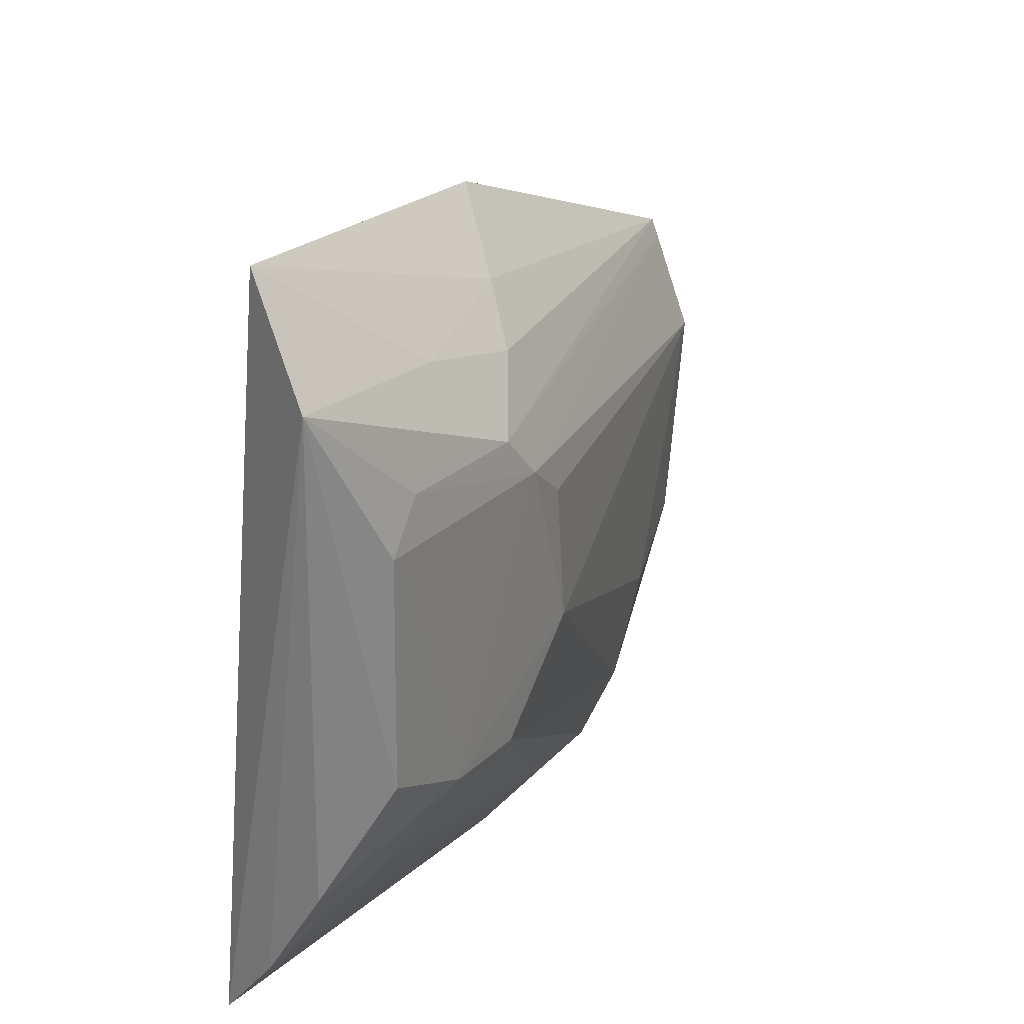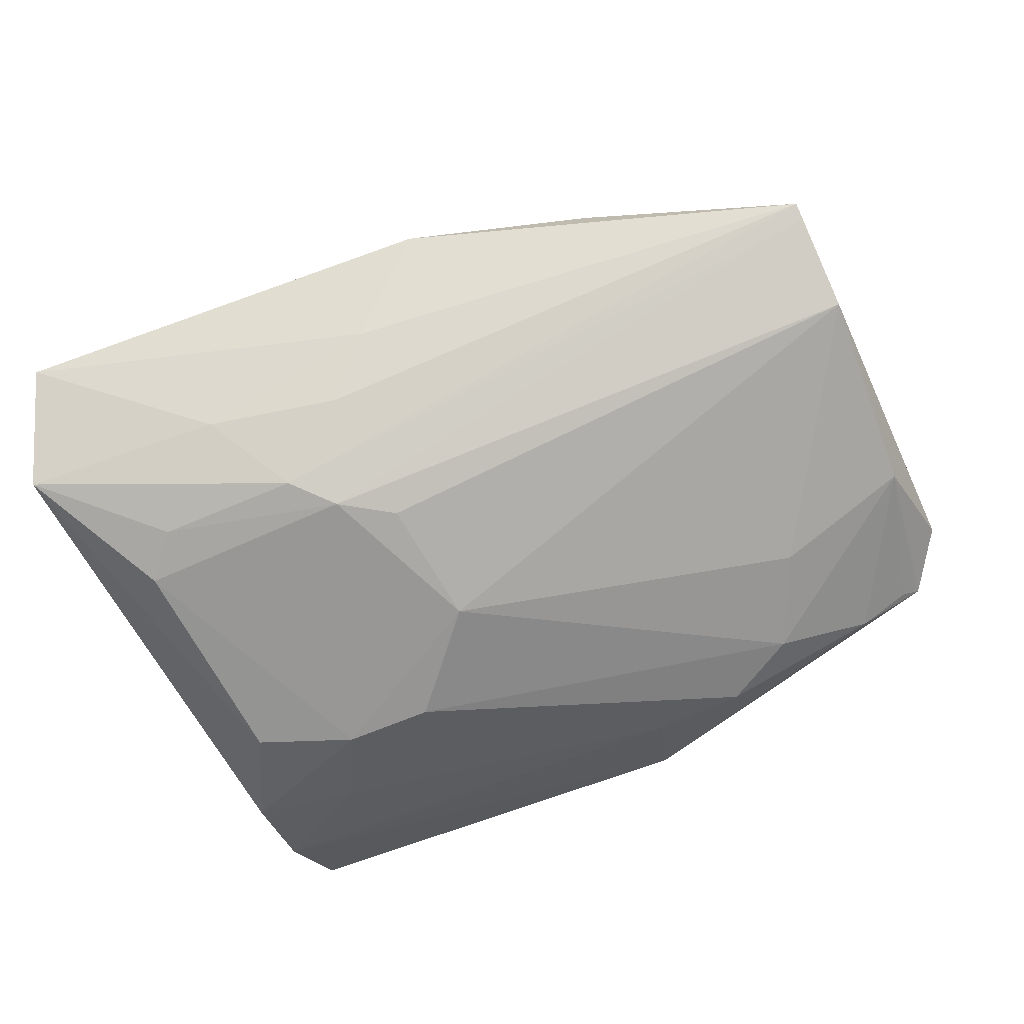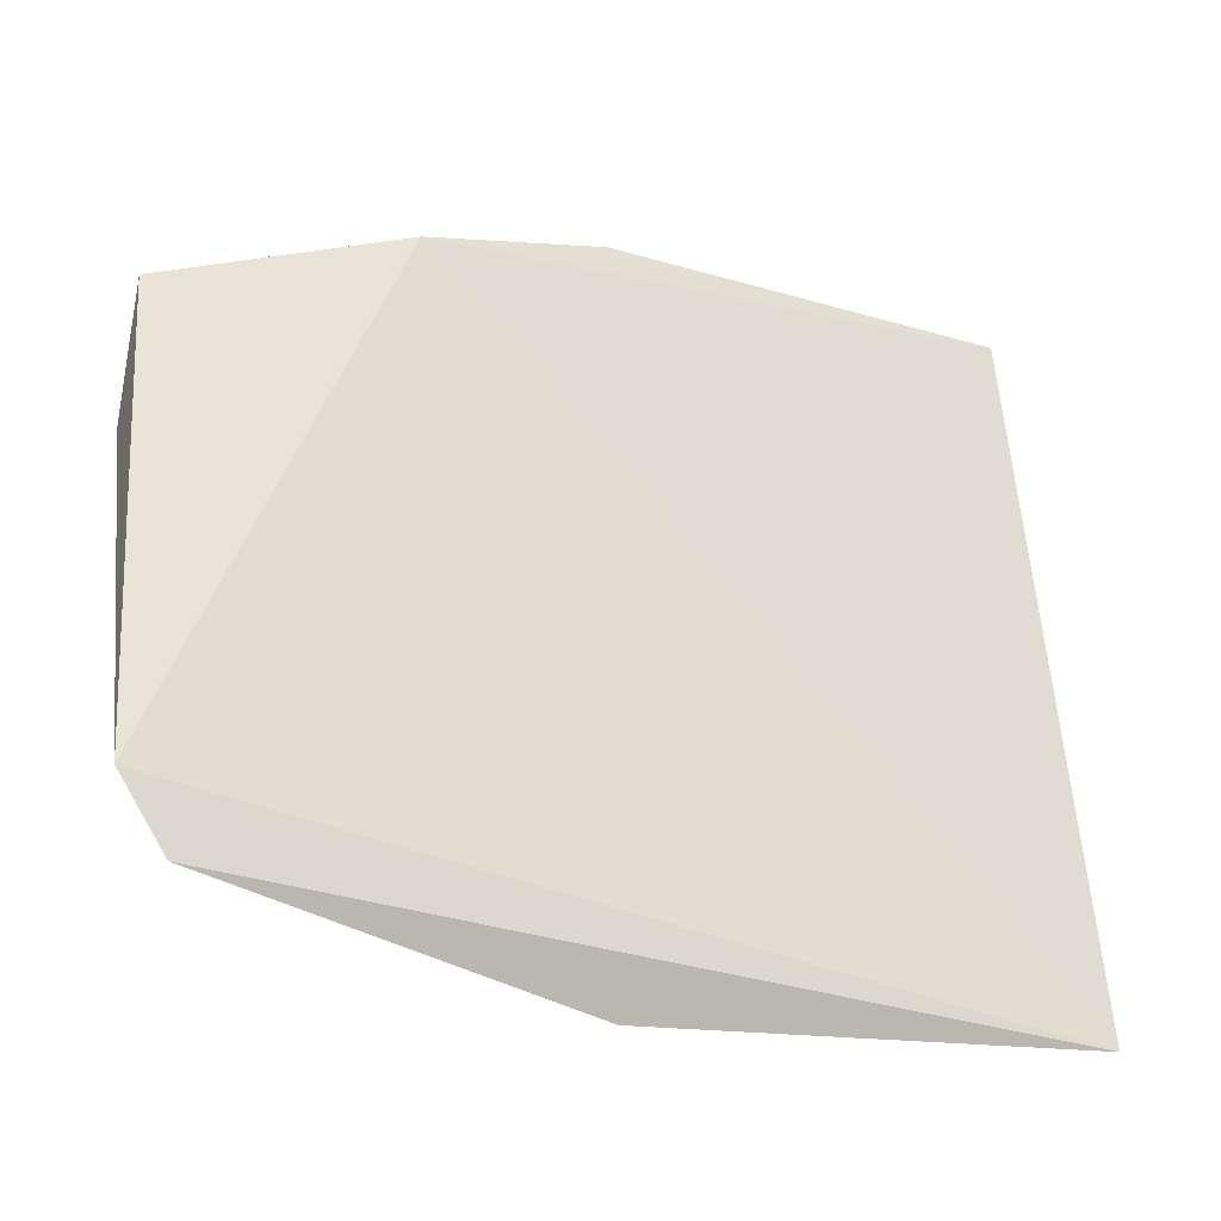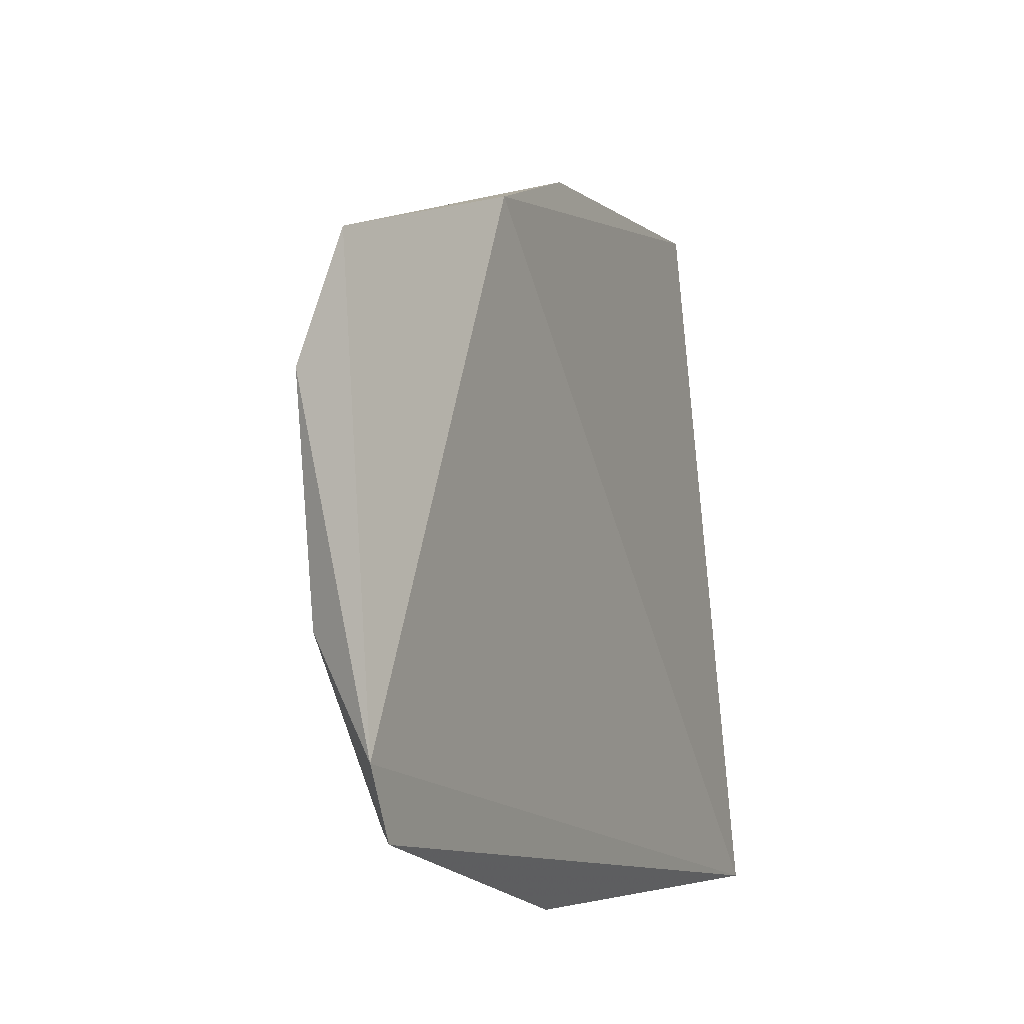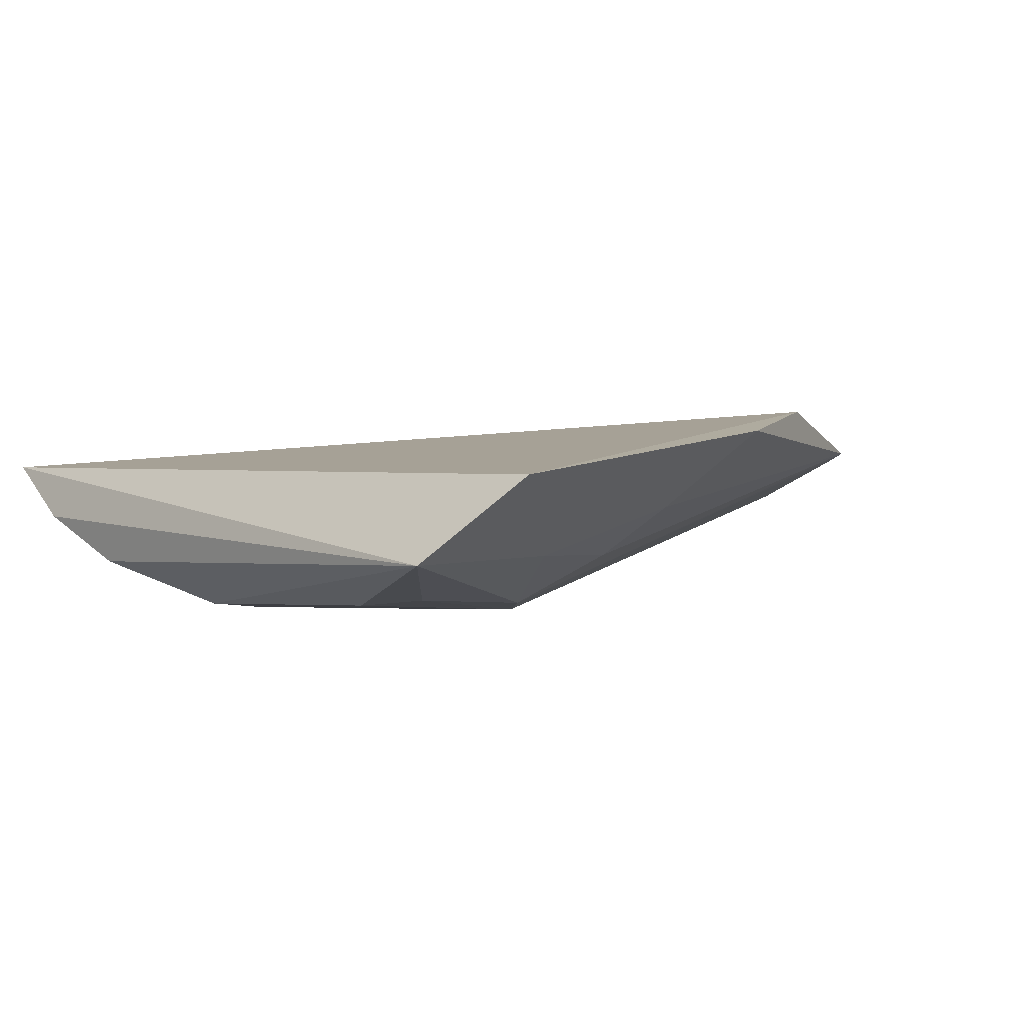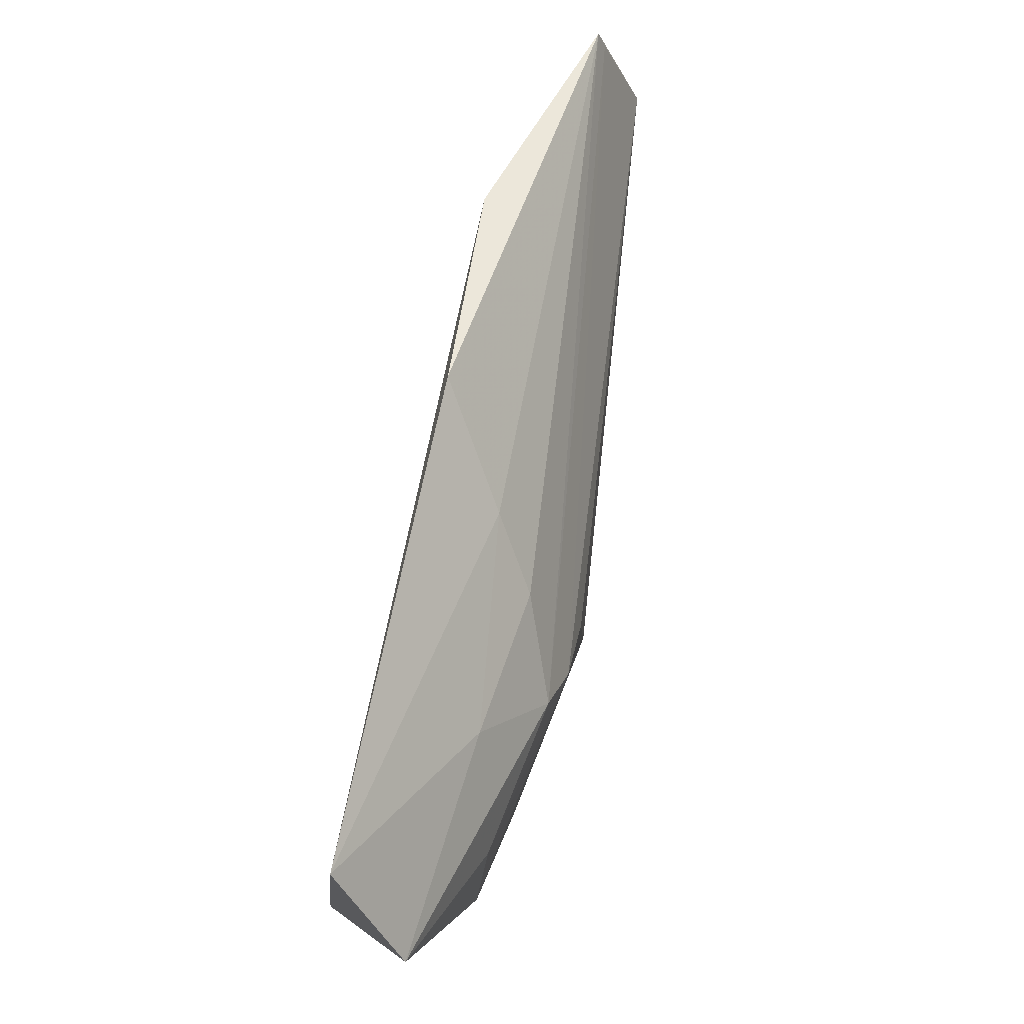
<metadata>
{"format":"obj","ext":"obj","renderer":"f3d","projection":"perspective","resolution":1024,"background":"white","views":[{"elev":27.1,"azim":-58.2,"up":"+Z"},{"elev":-69.0,"azim":27.1,"up":"+Y"},{"elev":-31.6,"azim":157.0,"up":"+Z"},{"elev":-11.5,"azim":119.4,"up":"+Z"},{"elev":-3.6,"azim":-46.9,"up":"+Y"},{"elev":79.4,"azim":-68.1,"up":"+Z"}]}
</metadata>
<code>
v 0.09247 -0.1601 -0.01847
v 0.2602 -0.09398 -0.1436
v 0.2652 -0.1006 -0.01208
v 0.01827 -0.1269 0.05755
v 0.008716 -0.113 -0.159
v 0.1051 -0.1435 0.008296
v 0.2559 -0.1136 -0.1105
v 0.02754 -0.1583 -0.08247
v 0.1996 -0.09242 0.01396
v 0.08165 -0.1583 -0.005656
v 0.1454 -0.1045 0.03687
v 0.2635 -0.115 -0.04561
v 0.005462 -0.1501 0.02941
v 0.0826 -0.1585 -0.09765
v 0.2642 -0.1031 -0.01704
v 0.1201 -0.1288 0.02078
v 0.1099 -0.1592 -0.06998
v 0.009672 -0.145 -0.112
v 0.02671 -0.1597 -0.01513
v 0.06559 -0.1454 0.01997
v 0.1741 -0.1286 -0.1547
v 0.1077 -0.1581 -0.03066
v 0.2124 -0.128 -0.1154
v 0.006526 -0.1301 -0.1377
v 0.05582 -0.1589 -0.09537
v 0.03876 -0.1583 -0.002631
v 0.2248 -0.1119 -0.1576
v 0.1971 -0.1276 -0.1441
v 0.1388 -0.1133 -0.1737
v 0.04062 -0.1437 -0.12
v 0.1456 -0.1292 -0.1533
v 0.2464 -0.09731 -0.1616
v 0.2415 -0.1022 -0.1581
f 9 3 2
f 9 2 5
f 9 5 4
f 10 3 6
f 11 9 4
f 11 3 9
f 12 7 2
f 12 2 3
f 13 4 5
f 15 10 1
f 15 3 10
f 15 12 3
f 15 1 12
f 16 6 3
f 16 3 11
f 16 11 4
f 18 8 13
f 19 13 8
f 20 13 10
f 20 10 6
f 20 4 13
f 20 16 4
f 20 6 16
f 22 17 12
f 22 12 1
f 22 1 17
f 23 7 12
f 23 12 17
f 24 18 13
f 24 13 5
f 25 8 18
f 25 19 8
f 25 14 17
f 25 17 1
f 25 1 19
f 26 19 1
f 26 1 10
f 26 10 13
f 26 13 19
f 28 17 14
f 28 14 21
f 28 23 17
f 28 21 27
f 28 27 7
f 28 7 23
f 29 24 5
f 29 27 21
f 30 25 18
f 30 18 24
f 31 21 14
f 31 14 25
f 31 25 30
f 31 30 24
f 31 29 21
f 31 24 29
f 32 2 7
f 32 27 29
f 32 29 5
f 32 5 2
f 33 32 7
f 33 7 27
f 33 27 32

</code>
